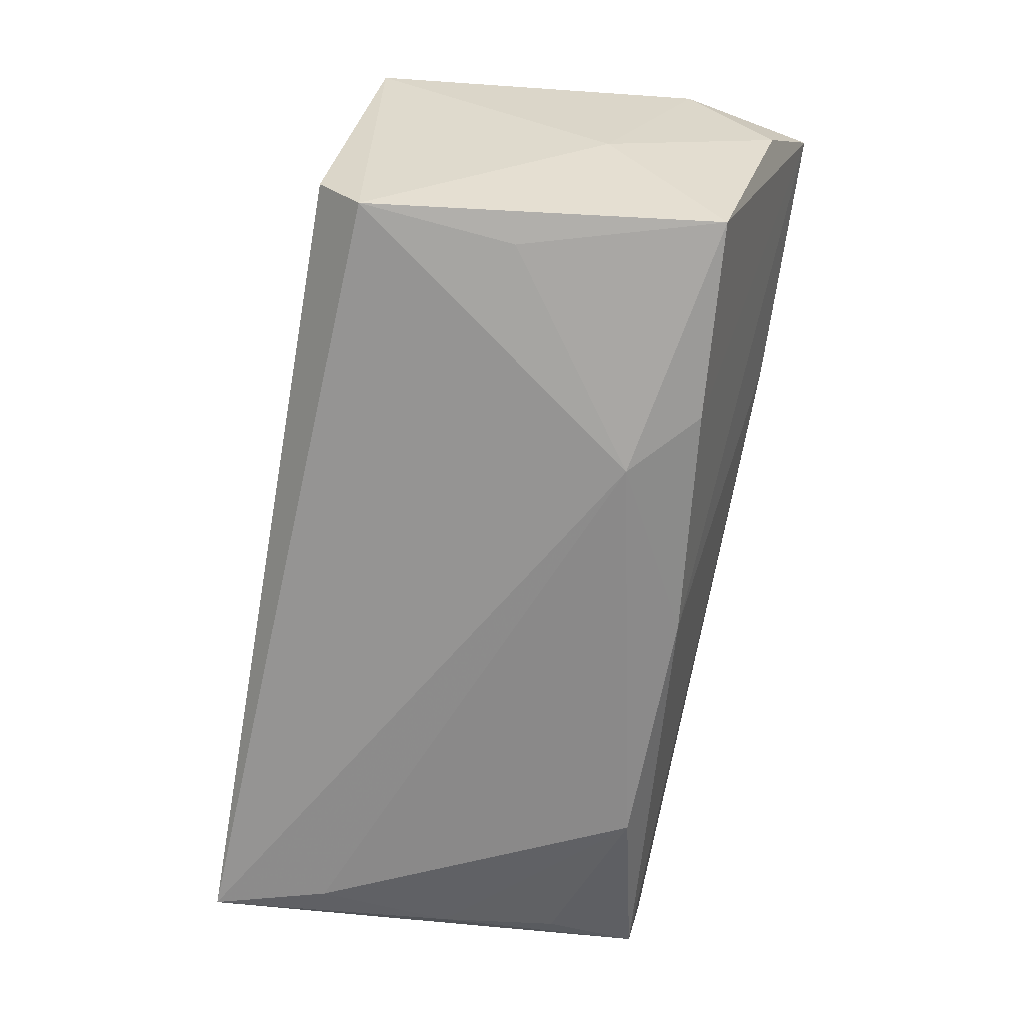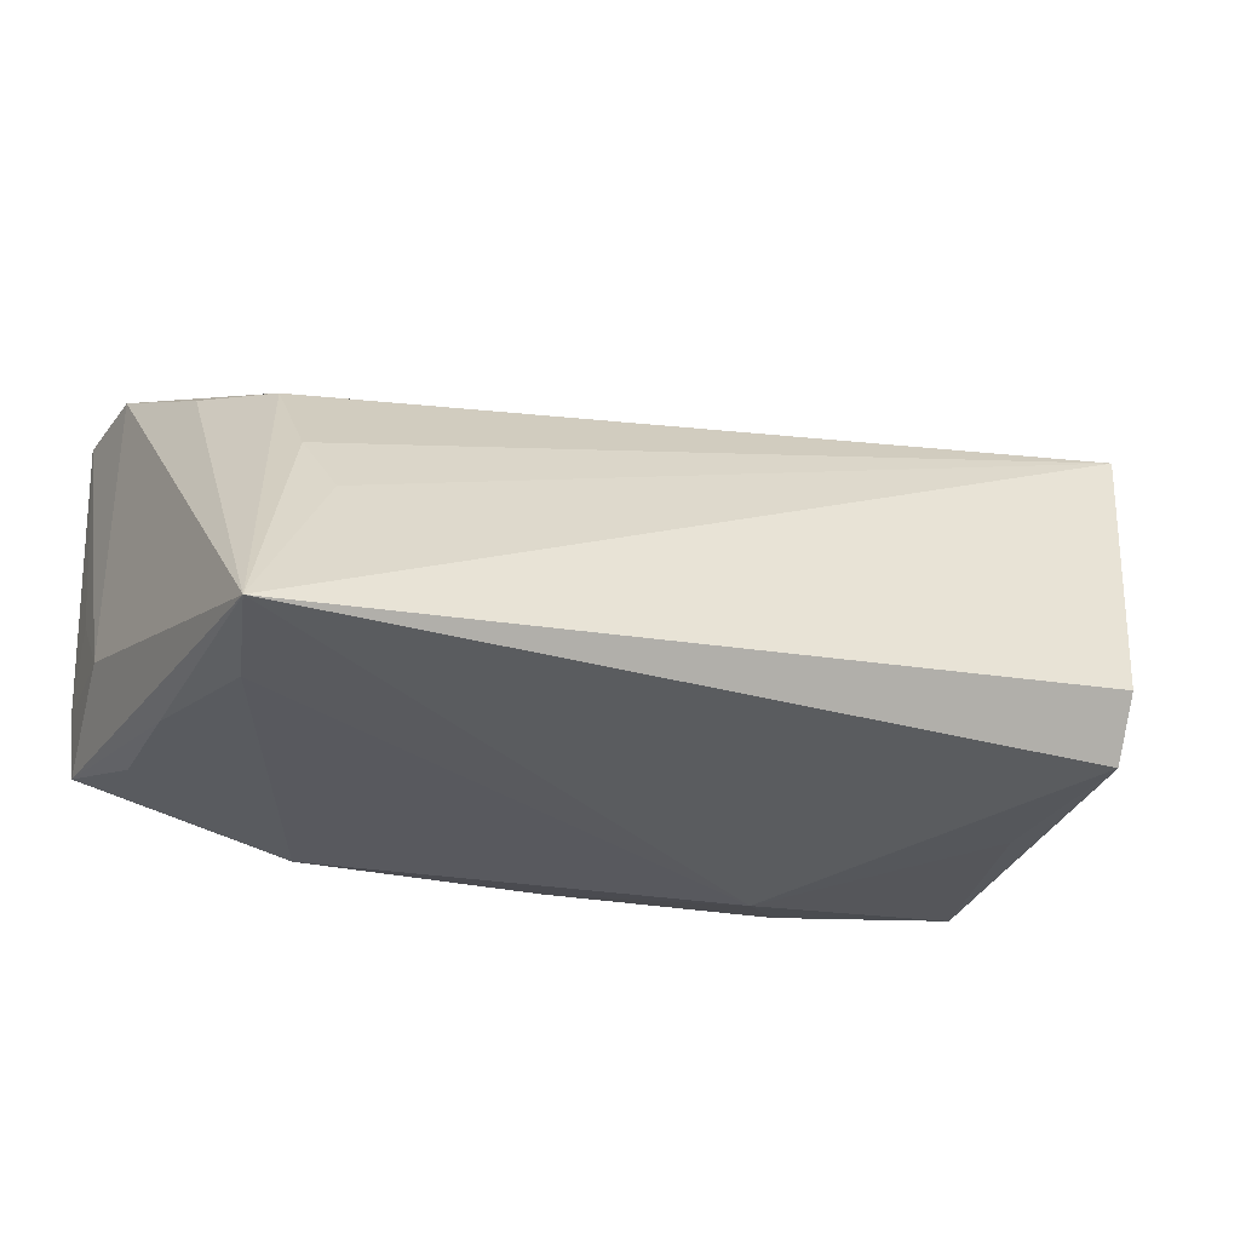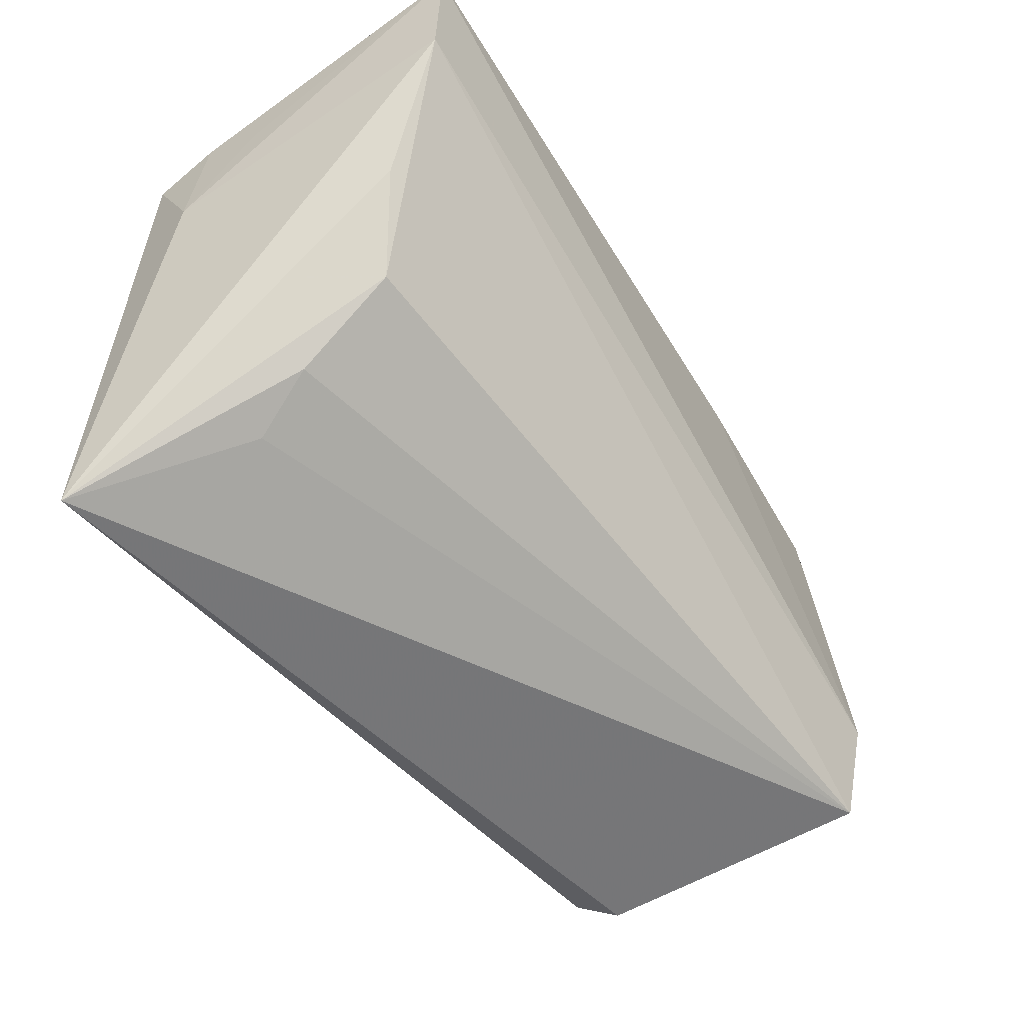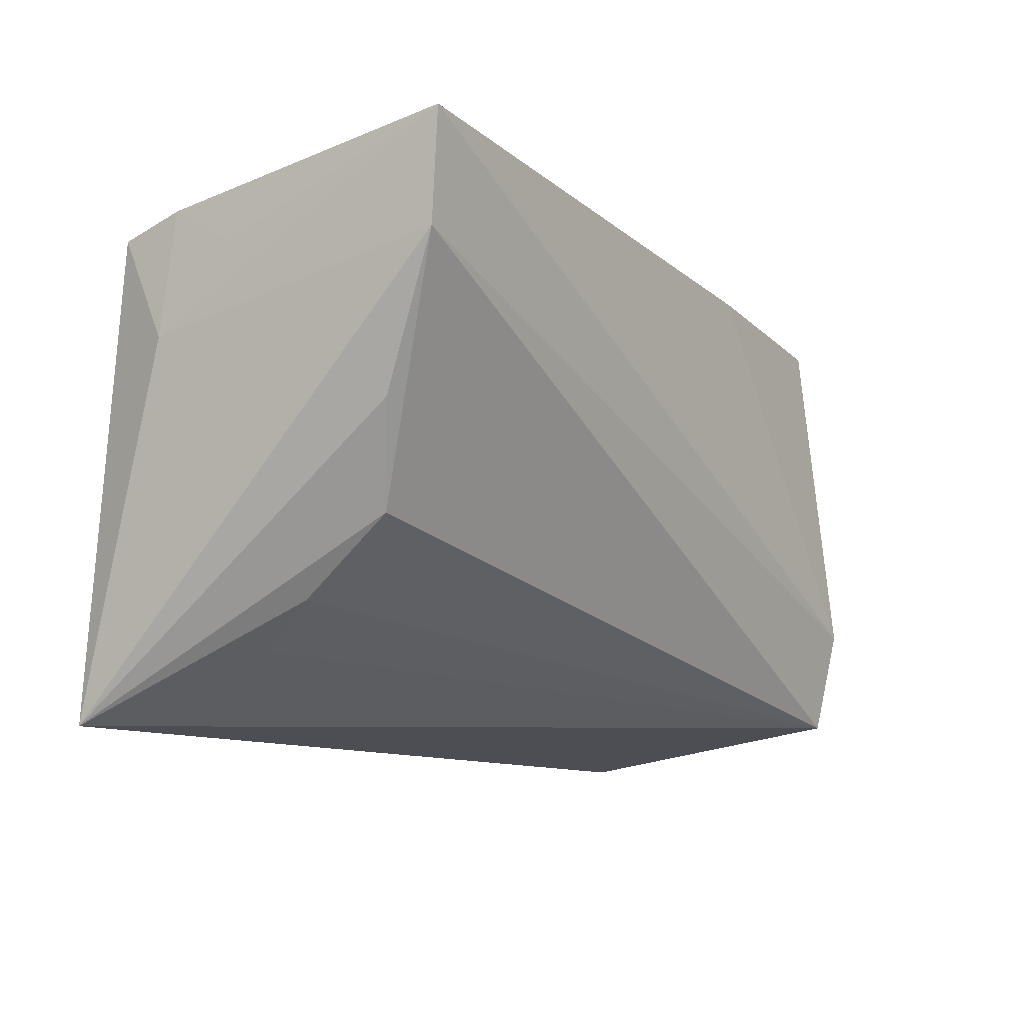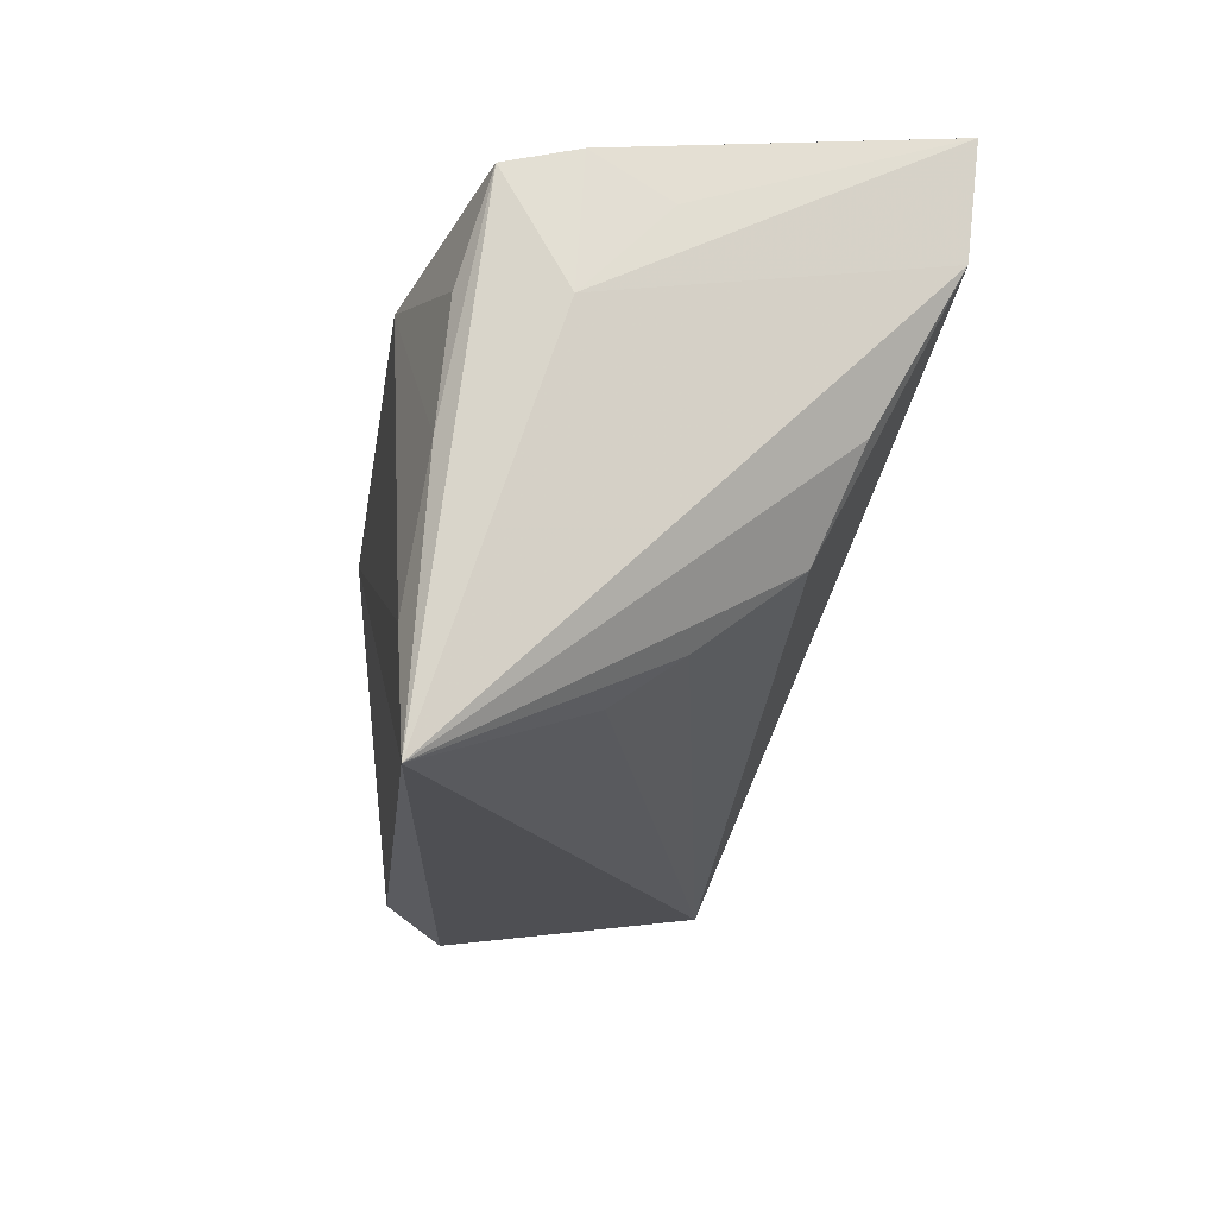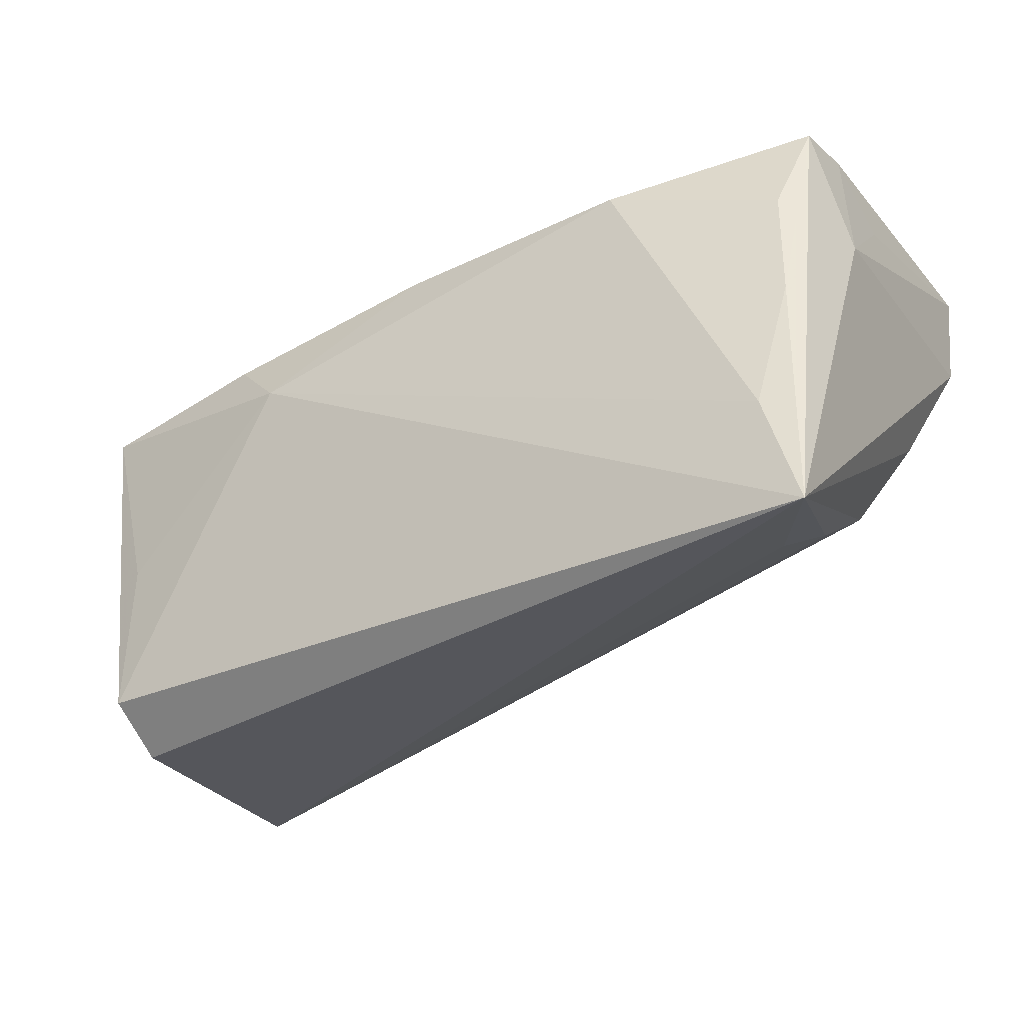
<metadata>
{"format":"obj","ext":"obj","renderer":"f3d","projection":"perspective","resolution":1024,"background":"white","views":[{"elev":-63.3,"azim":80.5,"up":"+Z"},{"elev":-30.3,"azim":-24.6,"up":"+Z"},{"elev":-50.8,"azim":-55.8,"up":"+Y"},{"elev":-12.2,"azim":-56.6,"up":"+Y"},{"elev":-17.7,"azim":-99.4,"up":"+Y"},{"elev":-34.3,"azim":-149.4,"up":"+Y"}]}
</metadata>
<code>
v 0.02754 0.01569 -0.02163
v -0.05311 0.00973 -0.0103
v -0.02847 0.01772 -0.02444
v -0.04512 -0.01893 -0.02444
v 0.0518 0.001038 -0.0007458
v 0.0003025 0.01848 -0.02259
v 0.02063 0.00802 -0.02444
v 0.05389 0.01206 0.01887
v 0.04548 -0.02679 -0.01833
v -0.05291 0.02854 0.02759
v 0.04968 -0.02658 0.02077
v -0.04777 -9.85e-05 0.01756
v -0.05204 0.01585 0.0263
v 0.04478 -0.03164 -0.01179
v 0.05015 0.01414 -0.01865
v 0.04954 -0.01405 0.02383
v -0.04809 0.01143 -0.02062
v 0.04393 -0.008844 -0.01942
v -0.05204 0.02468 -0.00917
v -0.04903 -0.03245 -0.02411
v -0.05274 0.01936 -0.000878
v -0.03897 -0.02424 -0.005257
v 0.05063 0.02794 0.01912
v 0.02205 0.02763 0.01024
v -0.04133 -0.01948 0.002003
v 0.05396 0.02126 0.005105
v -0.0515 0.02278 -0.01727
v -0.04182 -0.01101 0.01321
v 0.02335 0.02854 0.0218
v -0.04852 -0.00279 -0.02206
f 2 20 13
f 13 10 2
f 27 20 2
f 27 30 20
f 10 13 16
f 8 23 16
f 2 10 21
f 26 23 8
f 15 23 26
f 8 5 26
f 26 5 15
f 19 21 10
f 19 27 2
f 2 21 19
f 20 30 4
f 4 7 20
f 15 5 9
f 9 14 20
f 20 7 9
f 14 9 11
f 11 9 5
f 8 16 11
f 11 5 8
f 20 14 11
f 11 16 13
f 13 28 11
f 10 16 29
f 29 16 23
f 1 23 15
f 1 6 23
f 15 7 1
f 7 6 1
f 24 6 27
f 23 6 24
f 27 19 24
f 24 29 23
f 24 19 10
f 10 29 24
f 30 27 17
f 12 13 20
f 20 28 12
f 12 28 13
f 3 6 7
f 7 4 3
f 27 6 3
f 3 17 27
f 3 4 30
f 30 17 3
f 18 7 15
f 15 9 18
f 18 9 7
f 25 28 20
f 25 11 28
f 20 11 22
f 22 25 20
f 11 25 22

</code>
